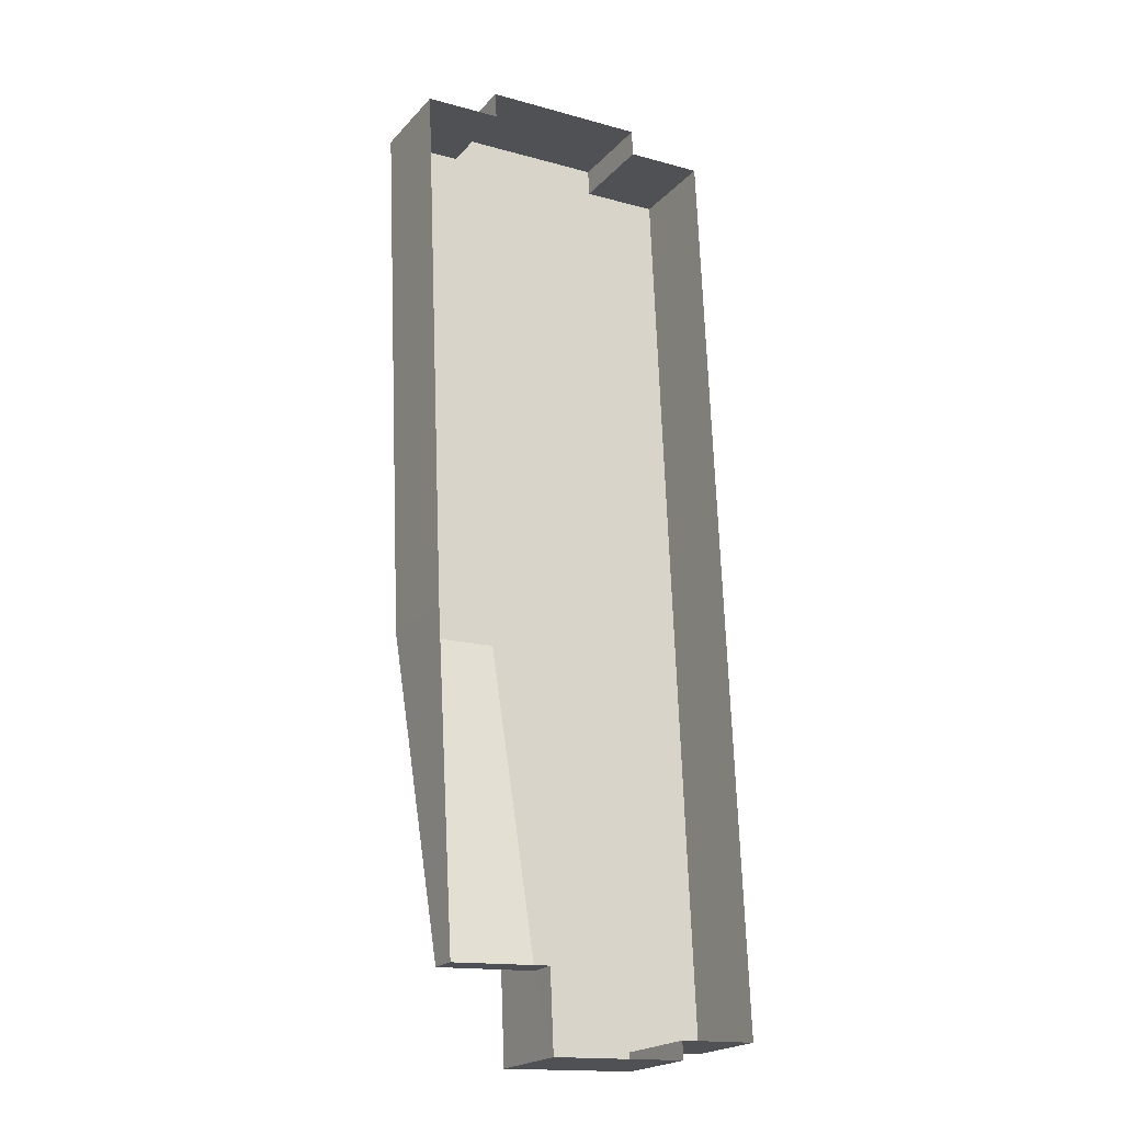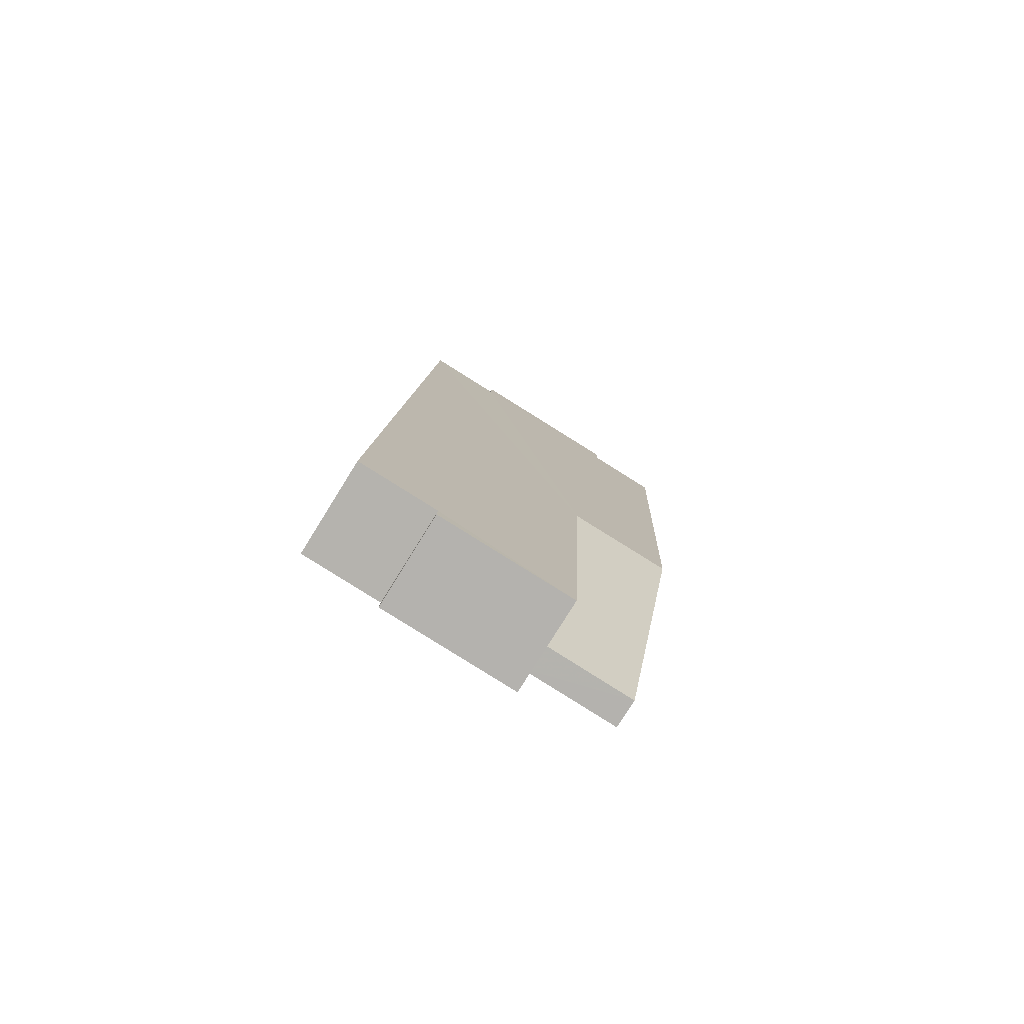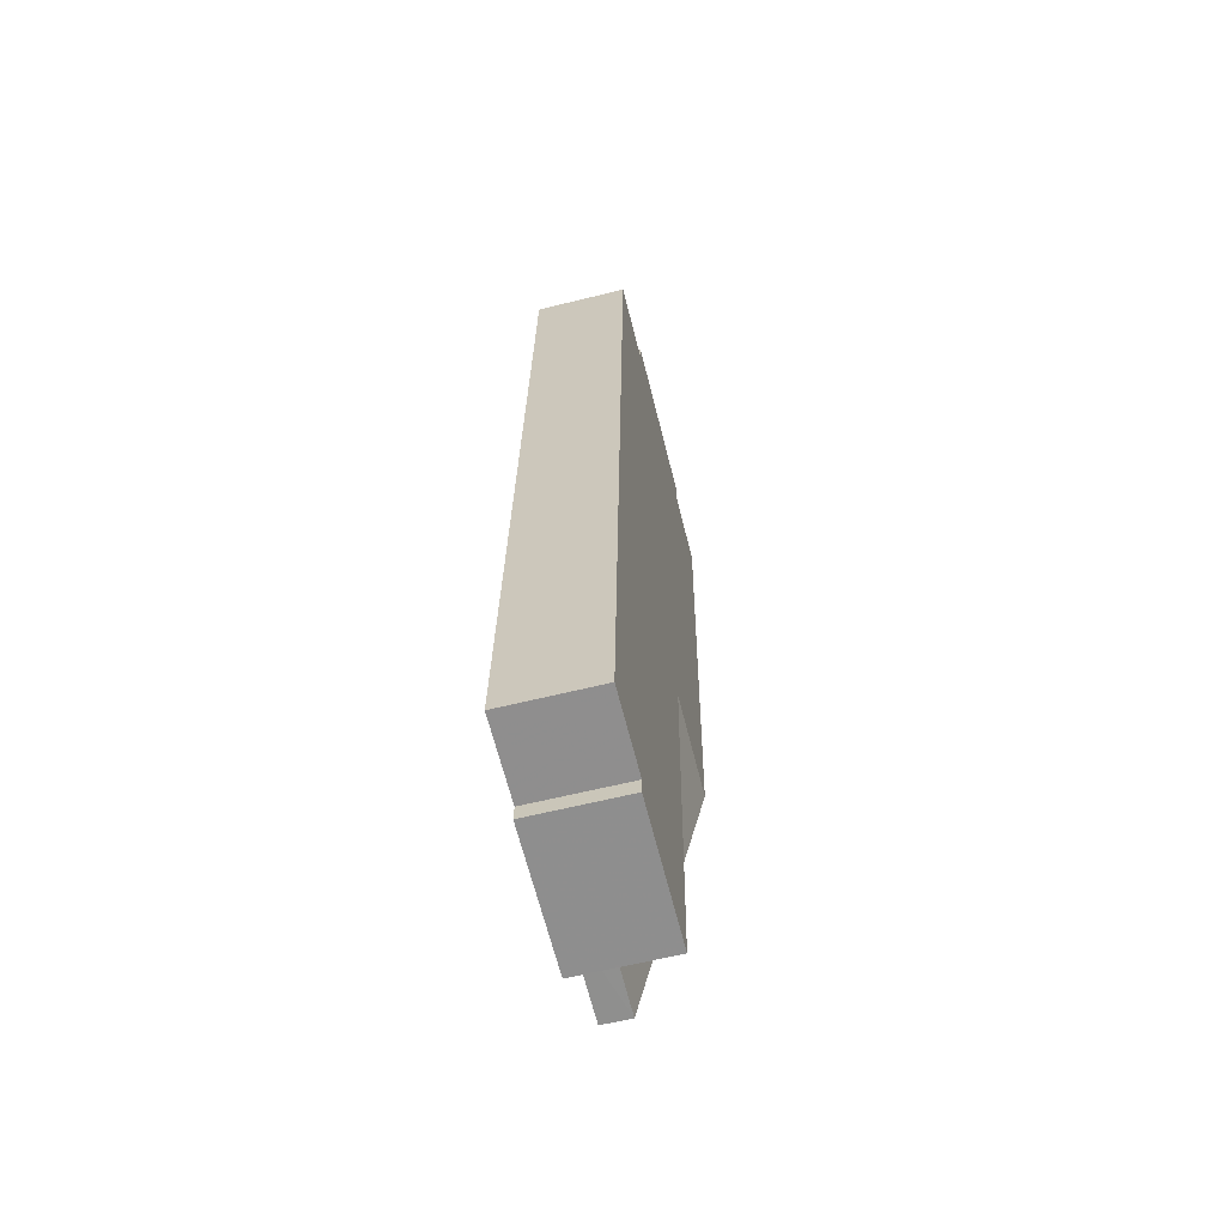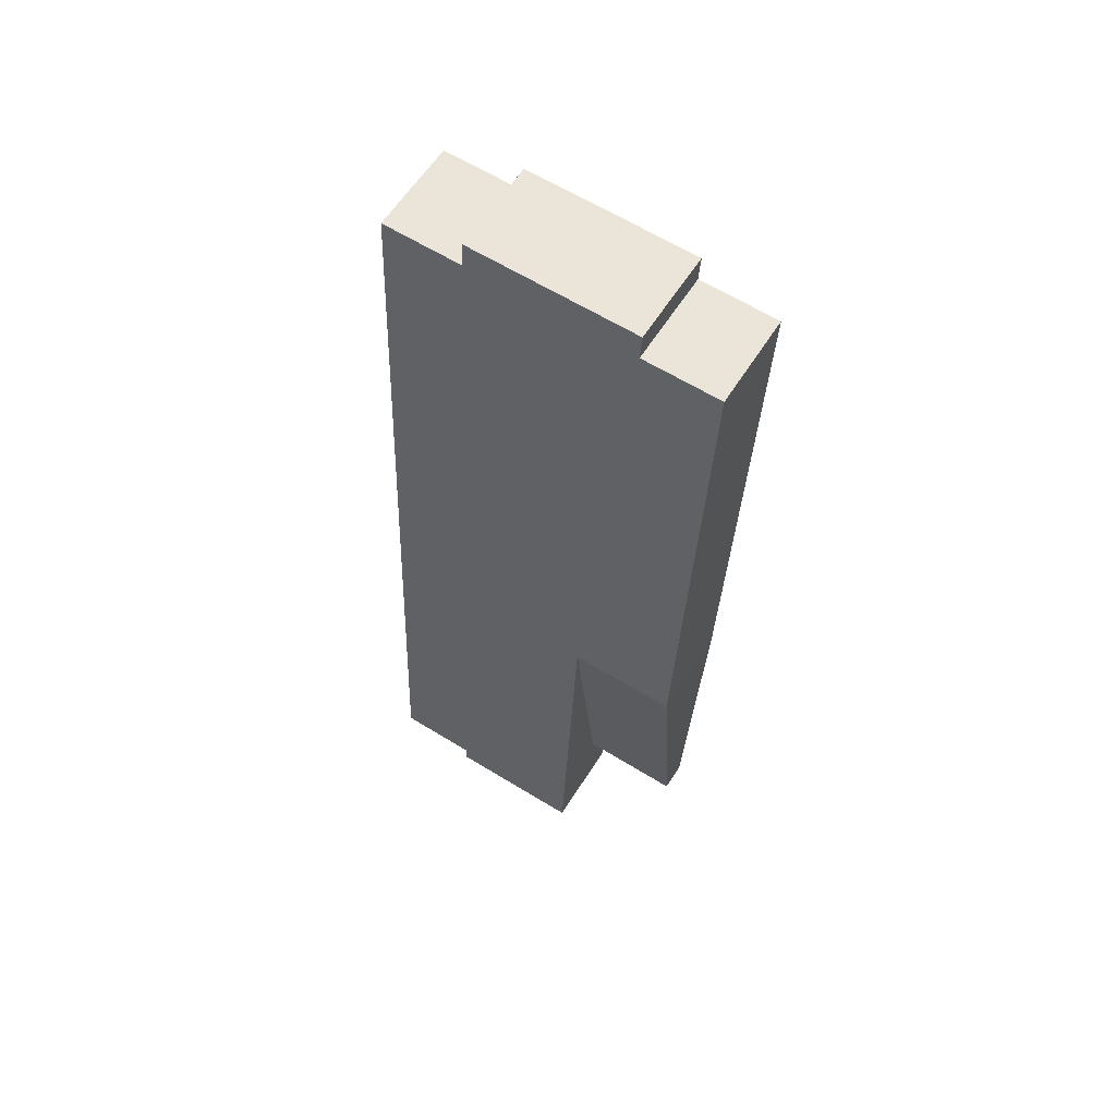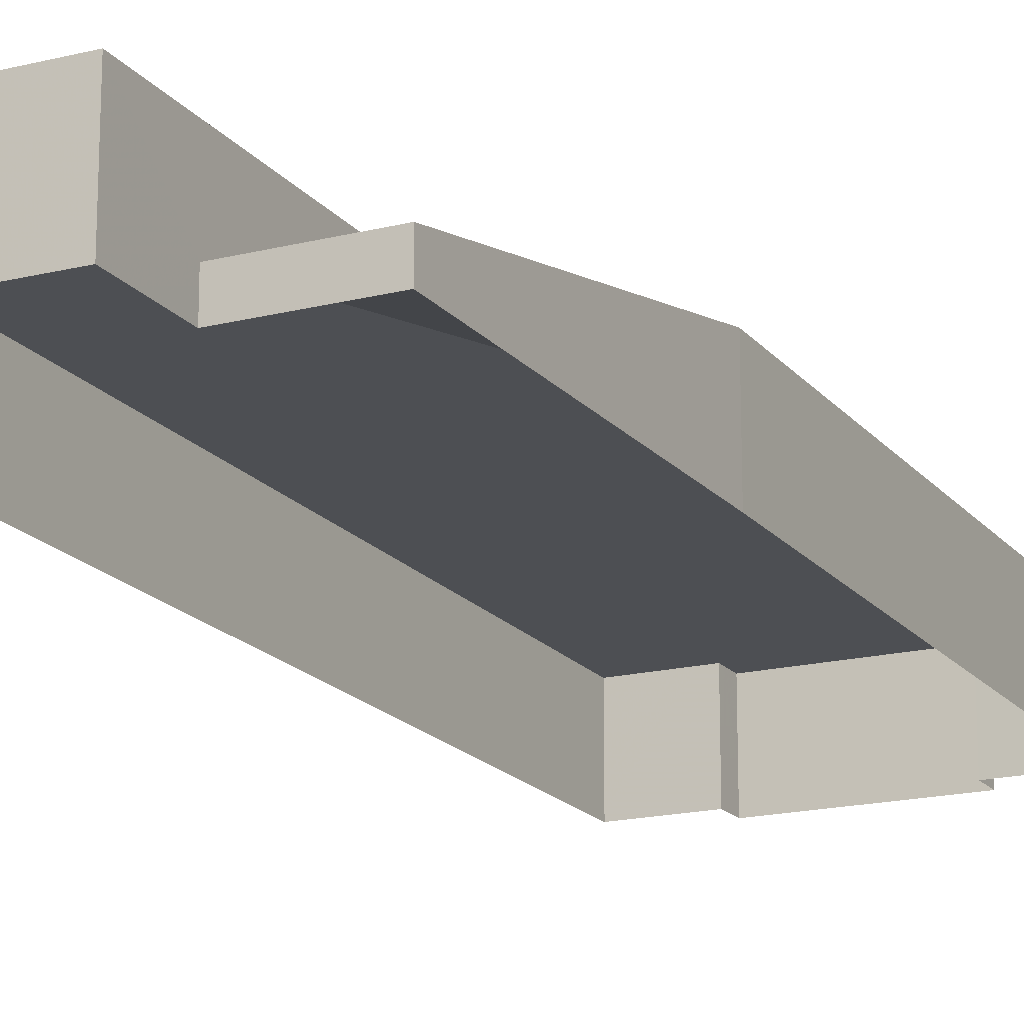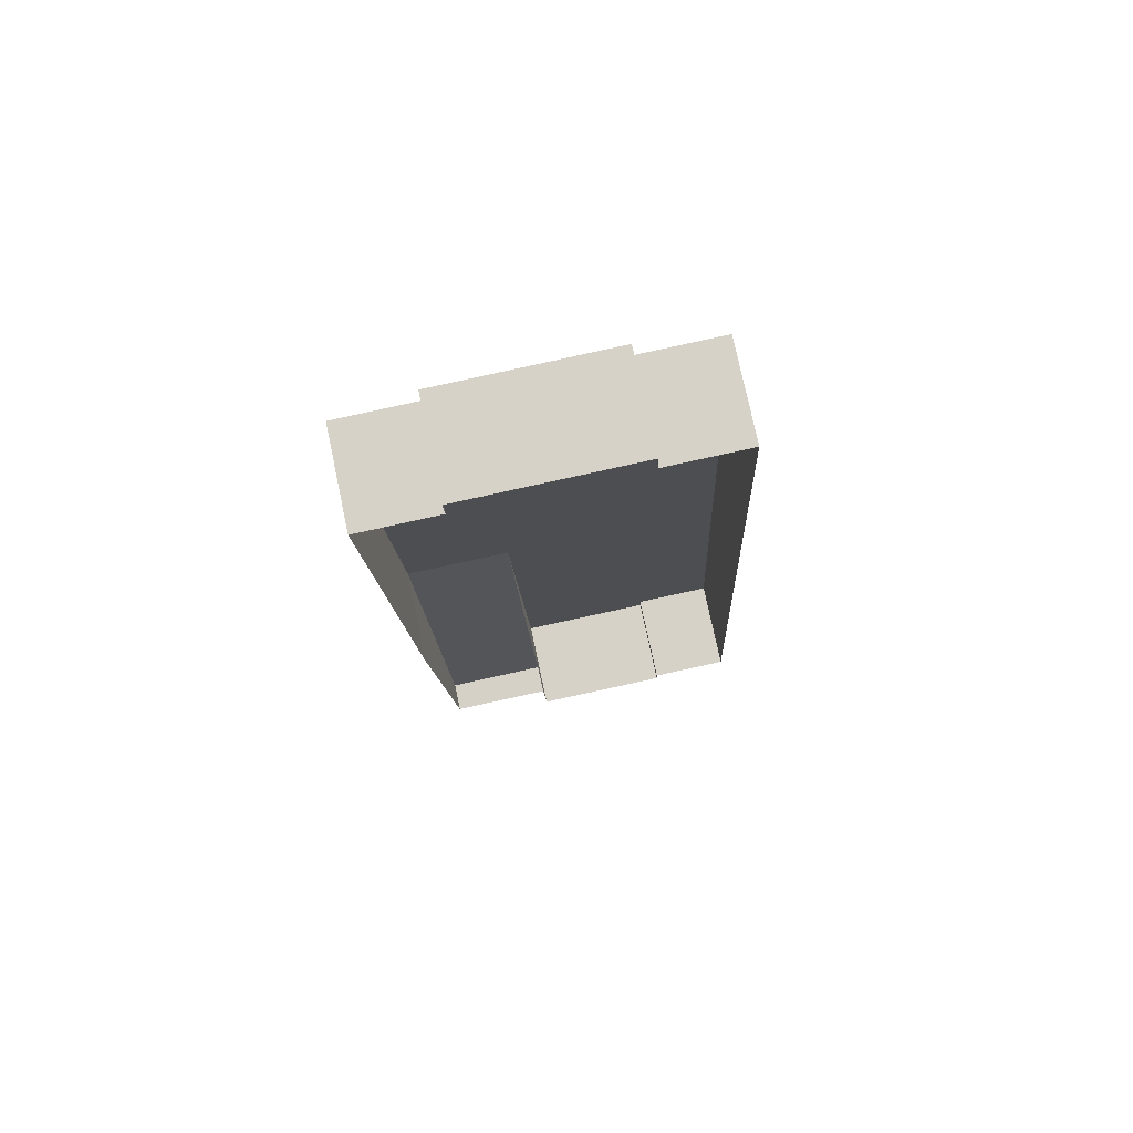
<metadata>
{"format":"obj","ext":"obj","renderer":"f3d","projection":"perspective","resolution":1024,"background":"white","views":[{"elev":-21.0,"azim":150.3,"up":"+Y"},{"elev":-78.9,"azim":-31.8,"up":"+Y"},{"elev":-62.7,"azim":-75.9,"up":"+Y"},{"elev":58.7,"azim":31.7,"up":"+Y"},{"elev":-17.8,"azim":23.5,"up":"+Z"},{"elev":76.7,"azim":168.1,"up":"+Y"}]}
</metadata>
<code>
v -2.259e+05 -1.284e+05 10.81
v -2.259e+05 -1.285e+05 10.81
v -2.259e+05 -1.285e+05 10.81
v -2.259e+05 -1.284e+05 10.81
v -2.259e+05 -1.284e+05 10.81
v -2.259e+05 -1.285e+05 10.81
v -2.259e+05 -1.285e+05 10.81
v -2.259e+05 -1.285e+05 10.81
v -2.259e+05 -1.284e+05 10.81
v -2.259e+05 -1.284e+05 10.81
v -2.259e+05 -1.284e+05 10.81
v -2.259e+05 -1.285e+05 10.81
v -2.259e+05 -1.284e+05 10.81
v -2.259e+05 -1.284e+05 15.6
v -2.259e+05 -1.285e+05 12.3
v -2.259e+05 -1.284e+05 15.6
v -2.259e+05 -1.285e+05 12.31
v -2.259e+05 -1.285e+05 15.6
v -2.259e+05 -1.285e+05 15.6
v -2.259e+05 -1.285e+05 15.6
v -2.259e+05 -1.285e+05 15.6
v -2.259e+05 -1.284e+05 15.6
v -2.259e+05 -1.284e+05 15.6
v -2.259e+05 -1.284e+05 15.6
v -2.259e+05 -1.284e+05 15.6
v -2.259e+05 -1.284e+05 15.6
v -2.259e+05 -1.284e+05 15.6
f 1 2 3
f 4 5 1
f 6 3 7
f 6 7 8
f 9 4 10
f 11 9 10
f 12 3 6
f 13 1 12
f 10 1 13
f 12 1 3
f 4 1 10
f 14 15 16
f 14 17 15
f 18 19 20
f 21 20 14
f 22 21 14
f 23 24 25
f 25 22 14
f 26 27 16
f 27 14 16
f 20 19 14
f 23 25 27
f 25 14 27
f 23 4 9
f 23 27 4
f 27 5 4
f 27 26 5
f 23 9 11
f 24 23 11
f 19 8 7
f 19 18 8
f 22 10 13
f 22 25 10
f 7 17 19
f 19 17 14
f 3 17 7
f 21 12 6
f 20 21 6
f 18 6 8
f 18 20 6
f 26 1 5
f 26 16 1
f 3 2 15
f 17 3 15
f 24 11 10
f 25 24 10
f 15 2 1
f 16 15 1
f 21 13 12
f 21 22 13

</code>
